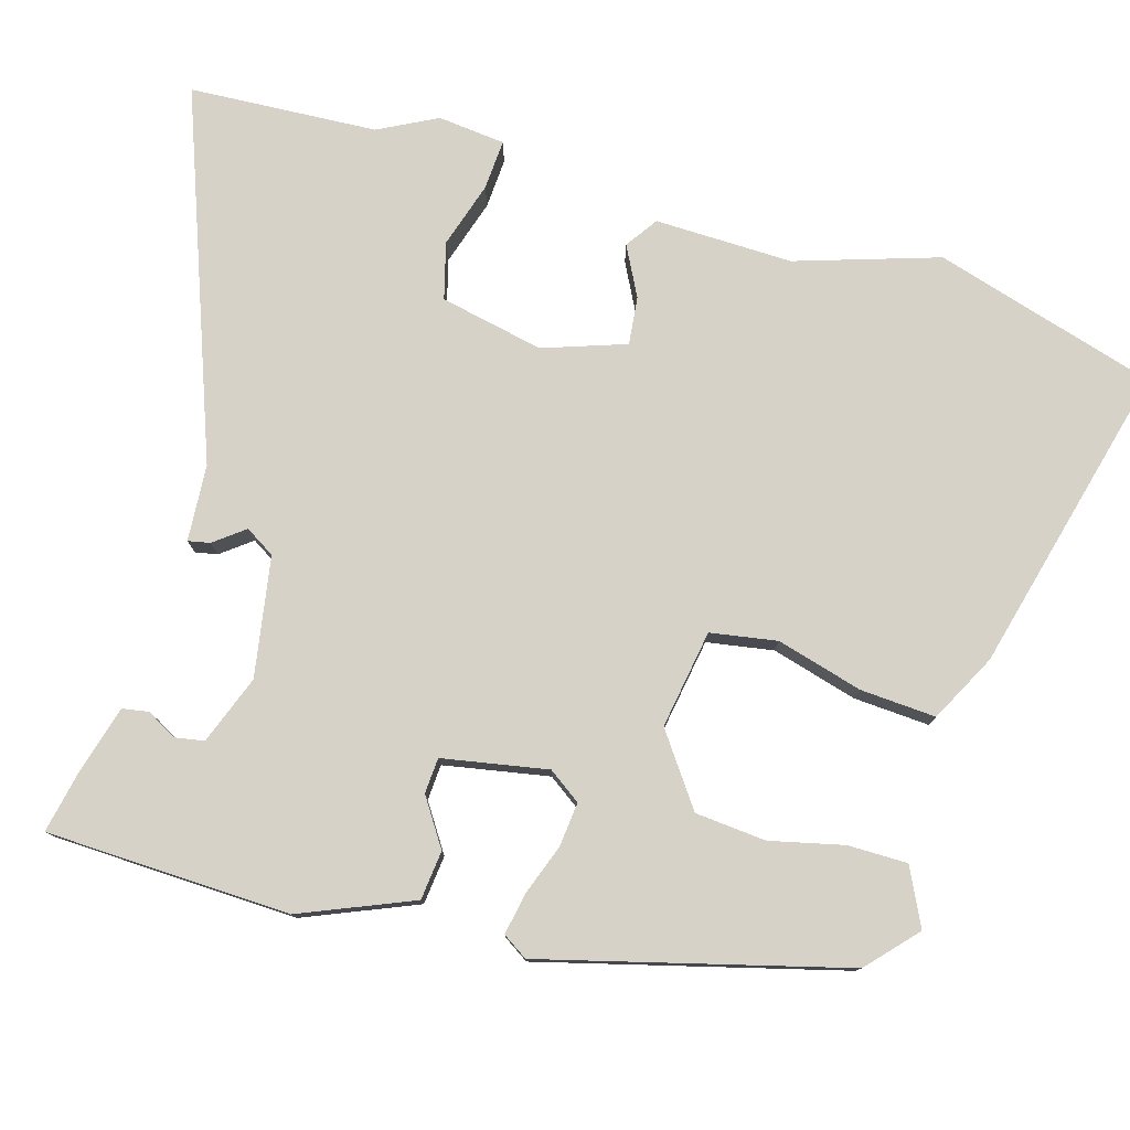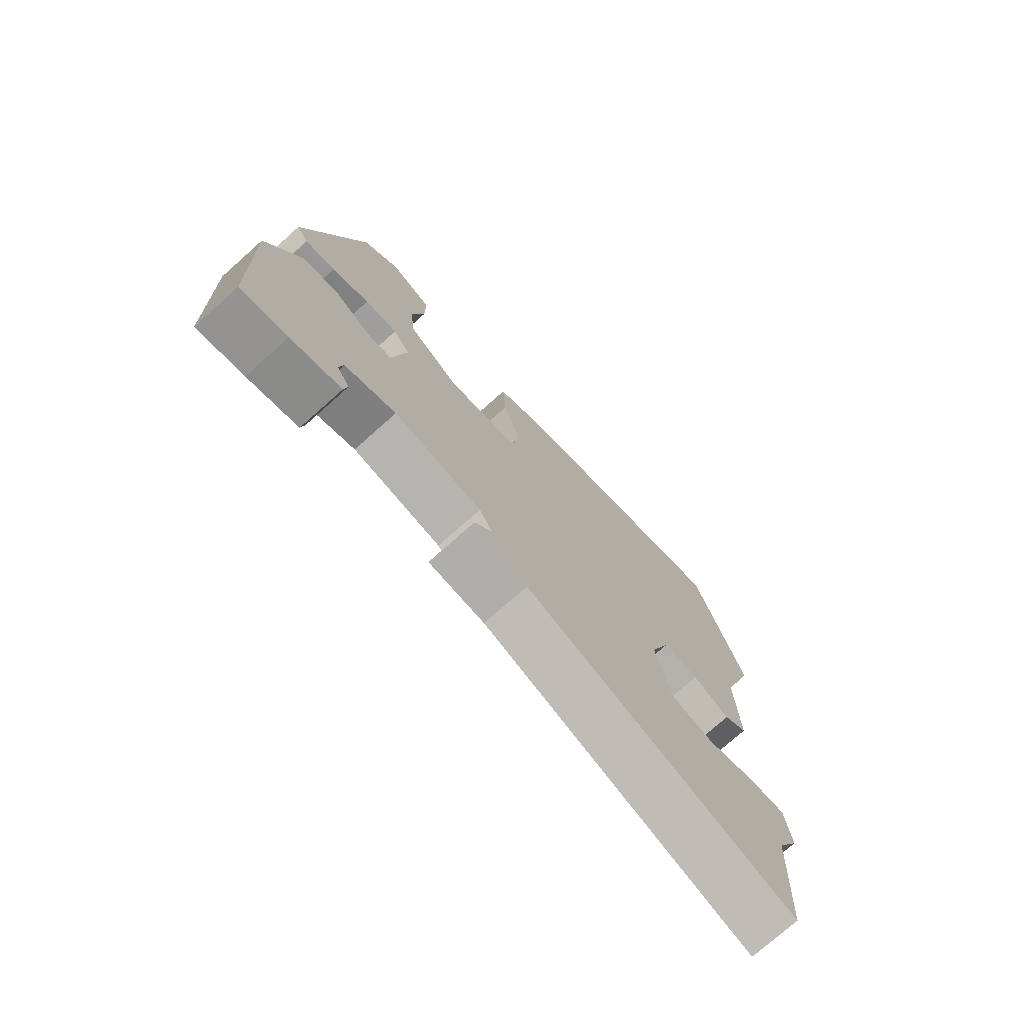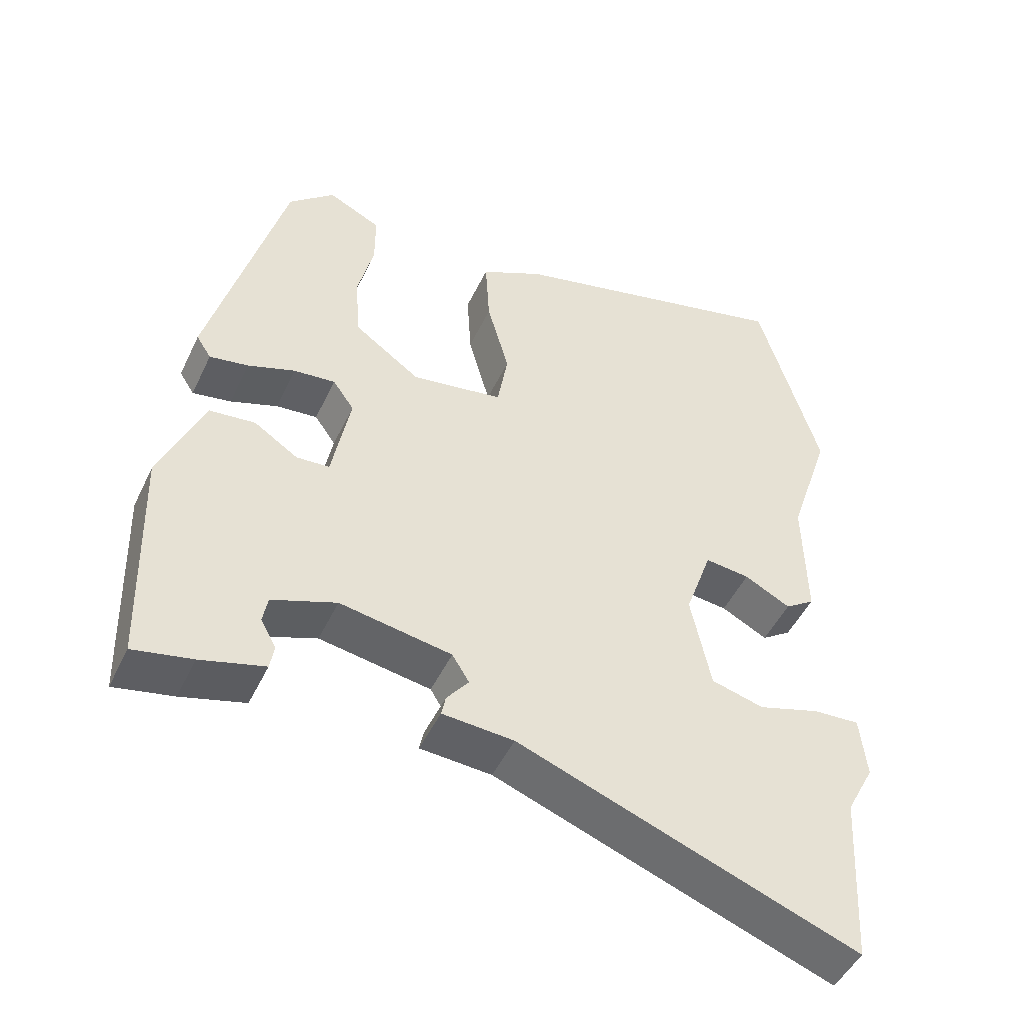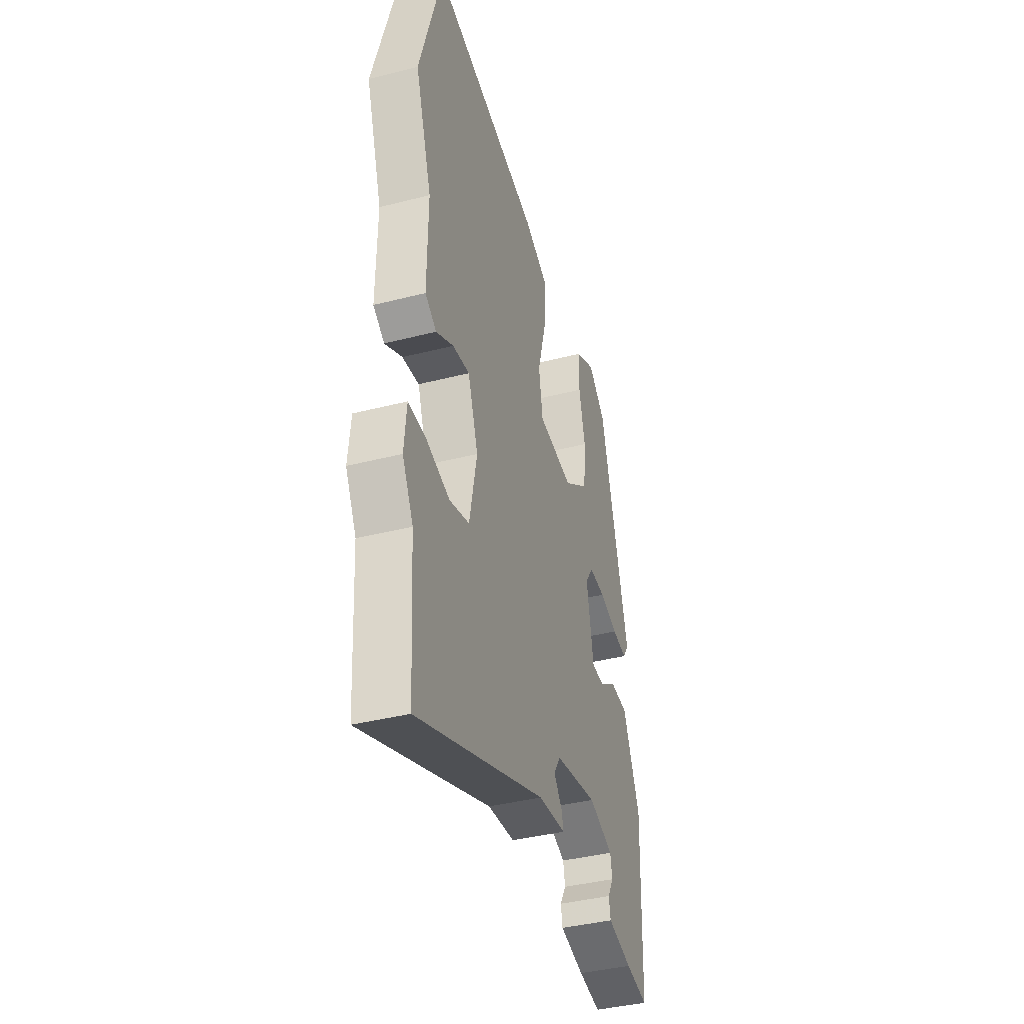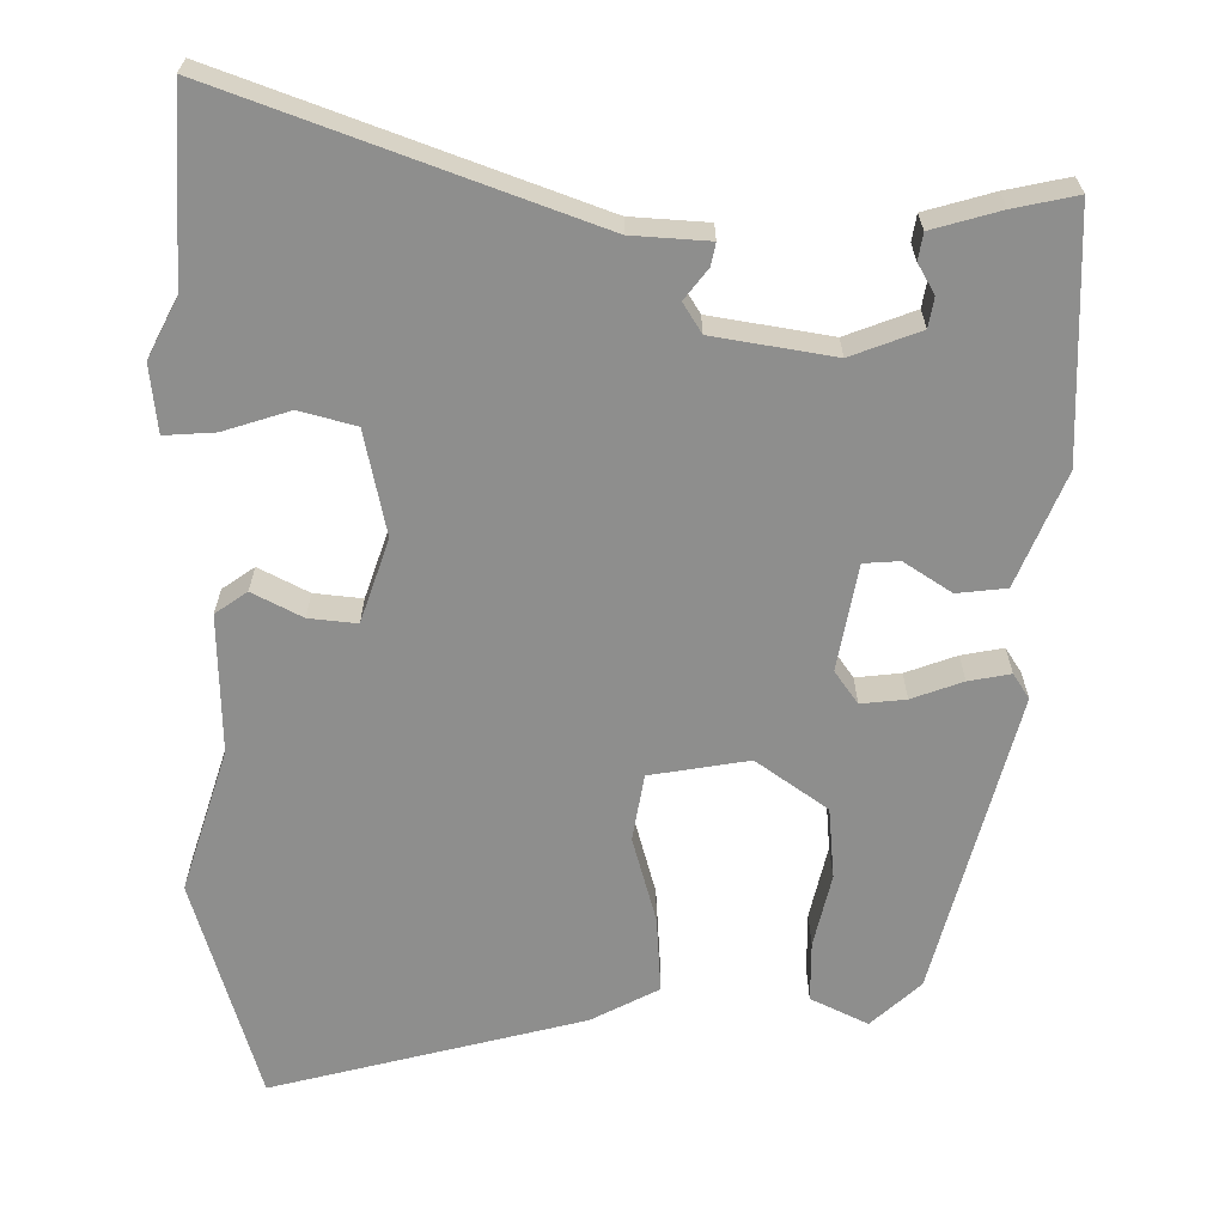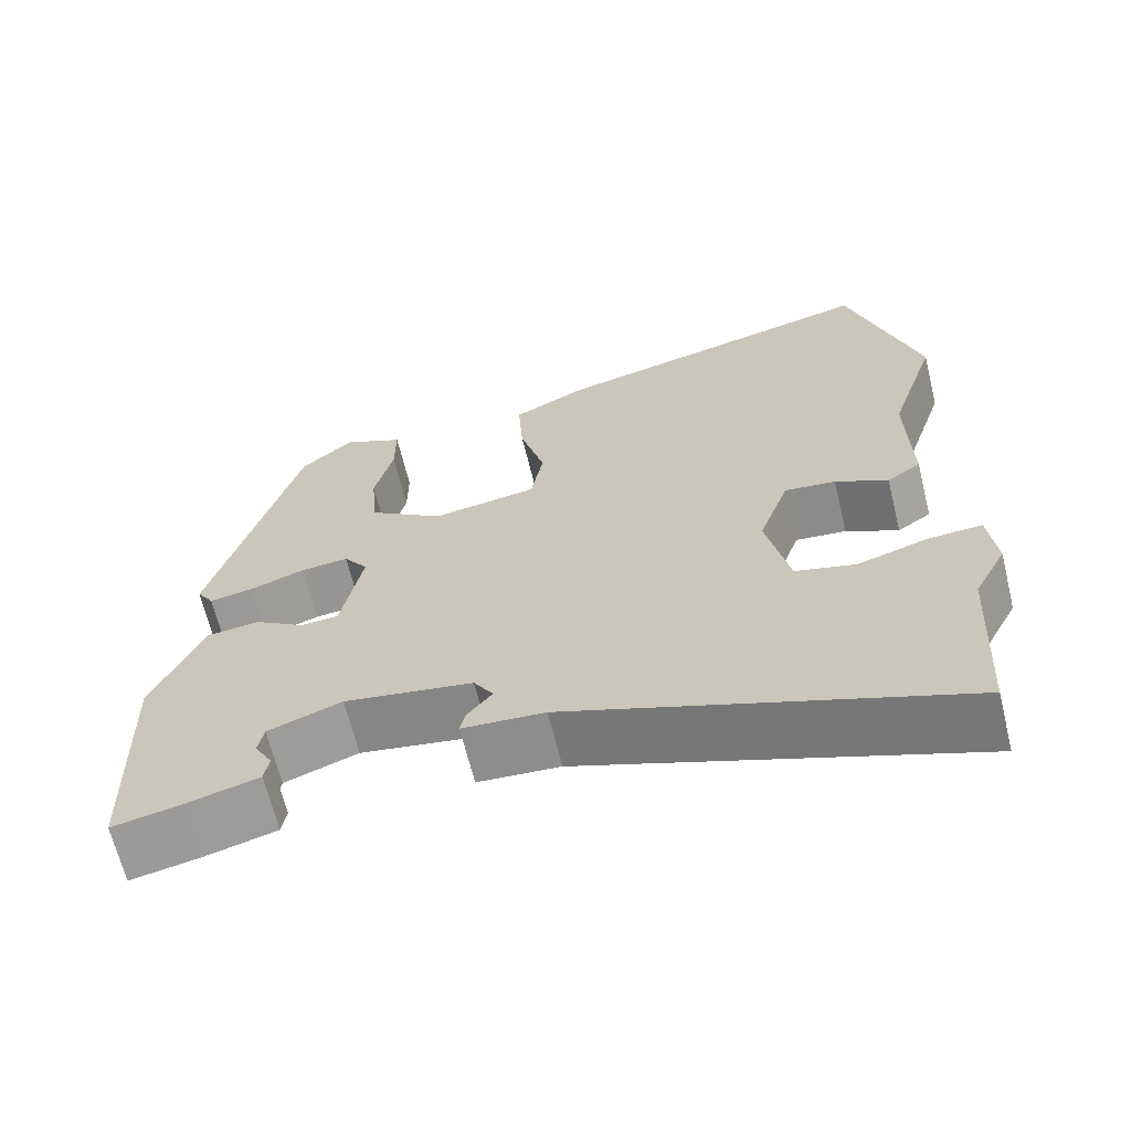
<metadata>
{"format":"obj","ext":"obj","renderer":"f3d","projection":"perspective","resolution":1024,"background":"white","views":[{"elev":78.3,"azim":-73.5,"up":"+Y"},{"elev":-75.1,"azim":-48.3,"up":"+Z"},{"elev":-48.4,"azim":-24.7,"up":"+Z"},{"elev":-39.1,"azim":107.8,"up":"+Z"},{"elev":-64.9,"azim":179.9,"up":"+Y"},{"elev":-66.2,"azim":13.8,"up":"+Z"}]}
</metadata>
<code>
v 0.462 0.07 0.632
v 0.547 0.07 0.338
v 0.486 0.07 0.15
v 0.489 0.07 -0.032
v 0.447 0.07 -0.061
v 0.382 0.07 -0.027
v 0.319 0.07 -0.02
v 0.281 0.07 -0.129
v 0.309 0.07 -0.266
v 0.383 0.07 -0.286
v 0.47 0.07 -0.259
v 0.536 0.07 -0.255
v 0.545 0.07 -0.344
v 0.505 0.07 -0.421
v 0.49 0.07 -0.669
v 0.012 0.07 -0.491
v -0.089 0.07 -0.484
v -0.083 0.07 -0.455
v -0.052 0.07 -0.415
v -0.076 0.07 -0.376
v -0.234 0.07 -0.349
v -0.325 0.07 -0.383
v -0.332 0.07 -0.422
v -0.31 0.07 -0.461
v -0.316 0.07 -0.496
v -0.406 0.07 -0.521
v -0.489 0.07 -0.538
v -0.499 0.07 -0.215
v -0.437 0.07 -0.067
v -0.372 0.07 -0.06
v -0.31 0.07 -0.101
v -0.263 0.07 -0.098
v -0.237 0.07 0.041
v -0.267 0.07 0.084
v -0.326 0.07 0.078
v -0.393 0.07 0.054
v -0.448 0.07 0.044
v -0.469 0.07 0.077
v -0.363 0.07 0.475
v -0.298 0.07 0.534
v -0.223 0.07 0.497
v -0.223 0.07 0.418
v -0.246 0.07 0.321
v -0.238 0.07 0.227
v -0.145 0.07 0.16
v -0.015 0.07 0.181
v 0 0.07 0.269
v -0.031 0.07 0.383
v -0.037 0.07 0.483
v 0.052 0.07 0.529
v 0.462 0 0.632
v 0.547 0 0.338
v 0.486 0 0.15
v 0.489 0 -0.032
v 0.447 0 -0.061
v 0.382 0 -0.027
v 0.319 0 -0.02
v 0.281 0 -0.129
v 0.309 0 -0.266
v 0.383 0 -0.286
v 0.47 0 -0.259
v 0.536 0 -0.255
v 0.545 0 -0.344
v 0.505 0 -0.421
v 0.49 0 -0.669
v 0.012 0 -0.491
v -0.089 0 -0.484
v -0.083 0 -0.455
v -0.052 0 -0.415
v -0.076 0 -0.376
v -0.234 0 -0.349
v -0.325 0 -0.383
v -0.332 0 -0.422
v -0.31 0 -0.461
v -0.316 0 -0.496
v -0.406 0 -0.521
v -0.489 0 -0.538
v -0.499 0 -0.215
v -0.437 0 -0.067
v -0.372 0 -0.06
v -0.31 0 -0.101
v -0.263 0 -0.098
v -0.237 0 0.041
v -0.267 0 0.084
v -0.326 0 0.078
v -0.393 0 0.054
v -0.448 0 0.044
v -0.469 0 0.077
v -0.363 0 0.475
v -0.298 0 0.534
v -0.223 0 0.497
v -0.223 0 0.418
v -0.246 0 0.321
v -0.238 0 0.227
v -0.145 0 0.16
v -0.015 0 0.181
v 0 0 0.269
v -0.031 0 0.383
v -0.037 0 0.483
v 0.052 0 0.529
f 1 2 3
f 50 1 3
f 49 50 3
f 48 49 3
f 47 48 3
f 4 5 6
f 3 4 6
f 47 3 6
f 46 47 6
f 45 46 6 7
f 41 42 43
f 40 41 43
f 39 40 43
f 38 39 43
f 37 38 43
f 36 37 43
f 35 36 43
f 34 35 43 44
f 33 34 44 45
f 29 30 31
f 28 29 31
f 27 28 31
f 26 27 31
f 26 31 32
f 23 24 25 26
f 22 23 26
f 22 26 32
f 21 22 32
f 45 7 8
f 33 45 8
f 32 33 8
f 21 32 8
f 20 21 8
f 16 17 18 19
f 16 19 20
f 15 16 20
f 14 15 20
f 12 13 14
f 11 12 14
f 10 11 14
f 20 8 9
f 9 10 14 20
f 53 52 51
f 53 51 100
f 53 100 99
f 53 99 98
f 53 98 97
f 56 55 54
f 56 54 53
f 56 53 97
f 56 97 96
f 57 56 96 95
f 93 92 91
f 93 91 90
f 93 90 89
f 93 89 88
f 93 88 87
f 93 87 86
f 93 86 85
f 94 93 85 84
f 95 94 84 83
f 81 80 79
f 81 79 78
f 81 78 77
f 81 77 76
f 82 81 76
f 76 75 74 73
f 76 73 72
f 82 76 72
f 82 72 71
f 58 57 95
f 58 95 83
f 58 83 82
f 58 82 71
f 58 71 70
f 69 68 67 66
f 70 69 66
f 70 66 65
f 70 65 64
f 64 63 62
f 64 62 61
f 64 61 60
f 59 58 70
f 70 64 60 59
f 1 51 52 2
f 2 52 53 3
f 3 53 54 4
f 4 54 55 5
f 5 55 56 6
f 6 56 57 7
f 7 57 58 8
f 8 58 59 9
f 9 59 60 10
f 10 60 61 11
f 11 61 62 12
f 12 62 63 13
f 13 63 64 14
f 14 64 65 15
f 15 65 66 16
f 16 66 67 17
f 17 67 68 18
f 18 68 69 19
f 19 69 70 20
f 20 70 71 21
f 21 71 72 22
f 22 72 73 23
f 23 73 74 24
f 24 74 75 25
f 25 75 76 26
f 26 76 77 27
f 27 77 78 28
f 28 78 79 29
f 29 79 80 30
f 30 80 81 31
f 31 81 82 32
f 32 82 83 33
f 33 83 84 34
f 34 84 85 35
f 35 85 86 36
f 36 86 87 37
f 37 87 88 38
f 38 88 89 39
f 39 89 90 40
f 40 90 91 41
f 41 91 92 42
f 42 92 93 43
f 43 93 94 44
f 44 94 95 45
f 45 95 96 46
f 46 96 97 47
f 47 97 98 48
f 48 98 99 49
f 49 99 100 50
f 50 100 51 1

</code>
